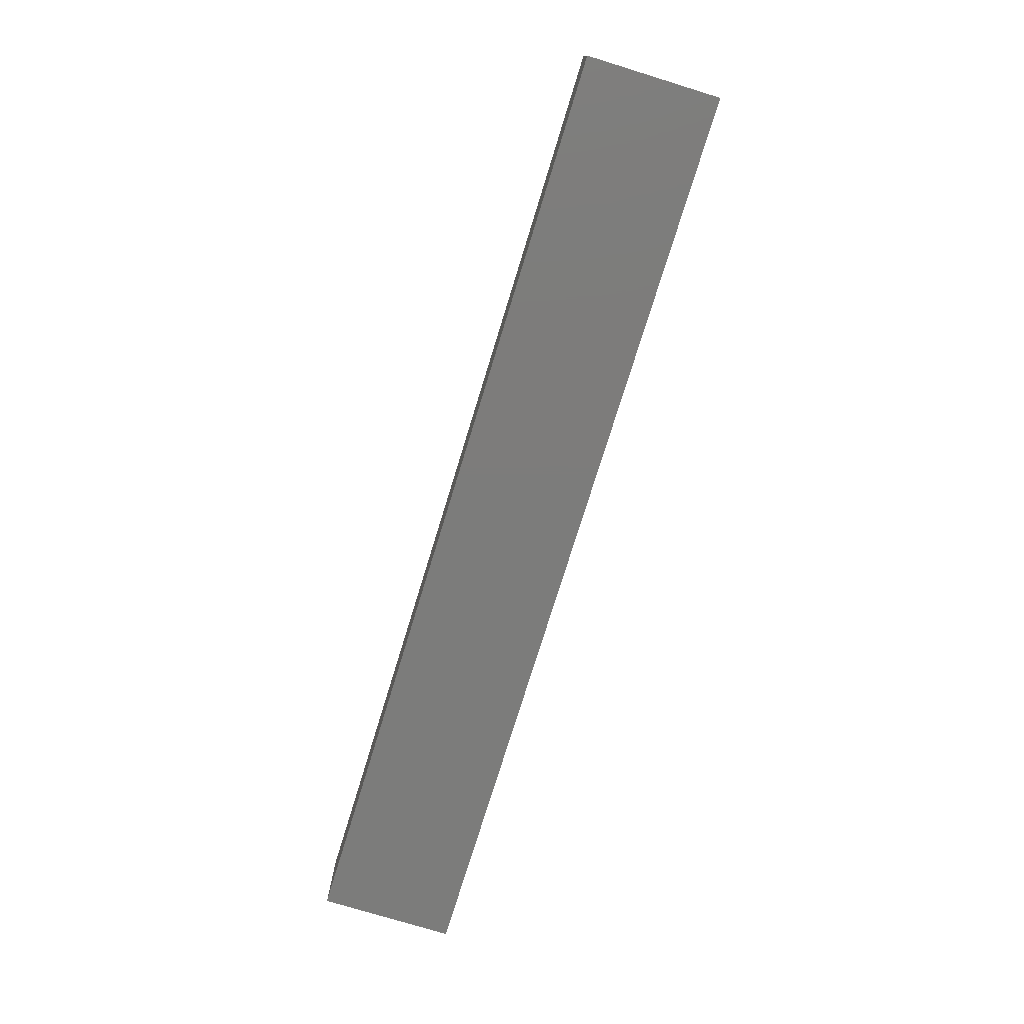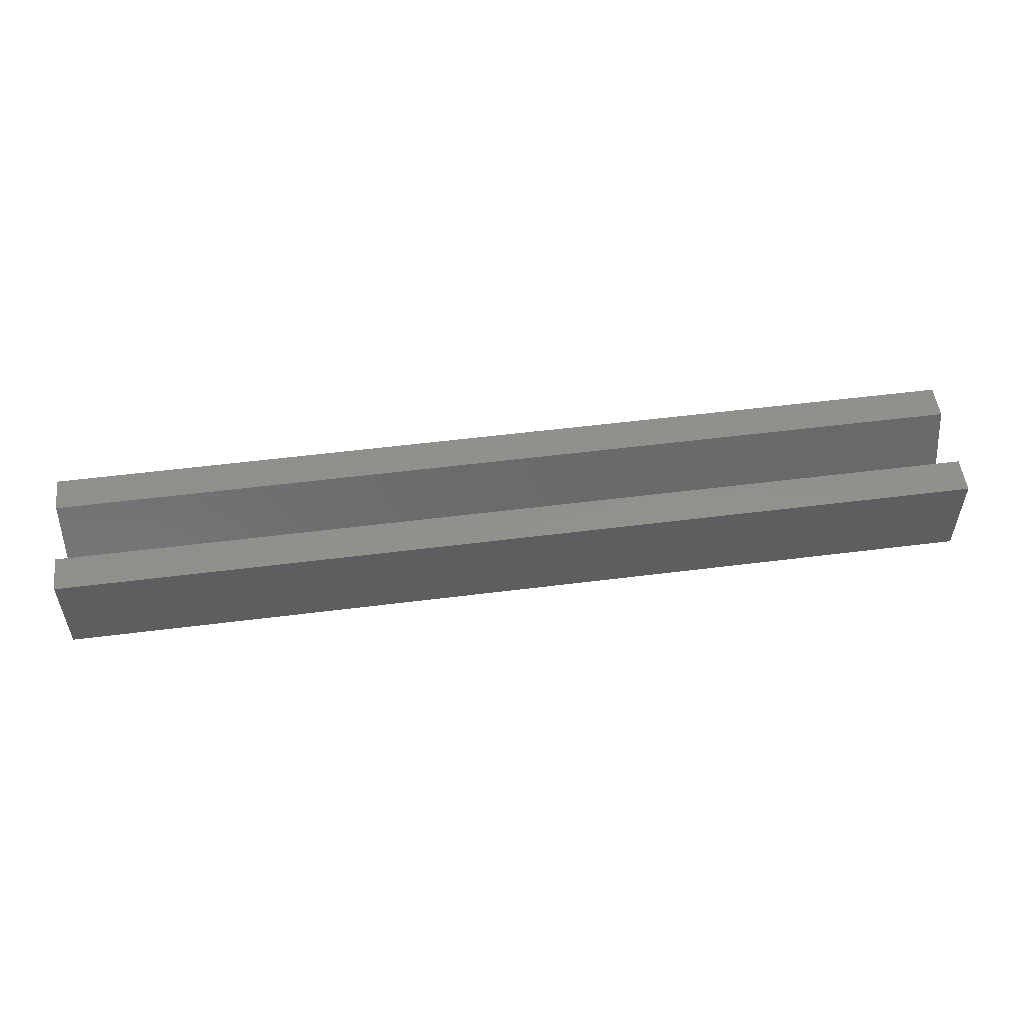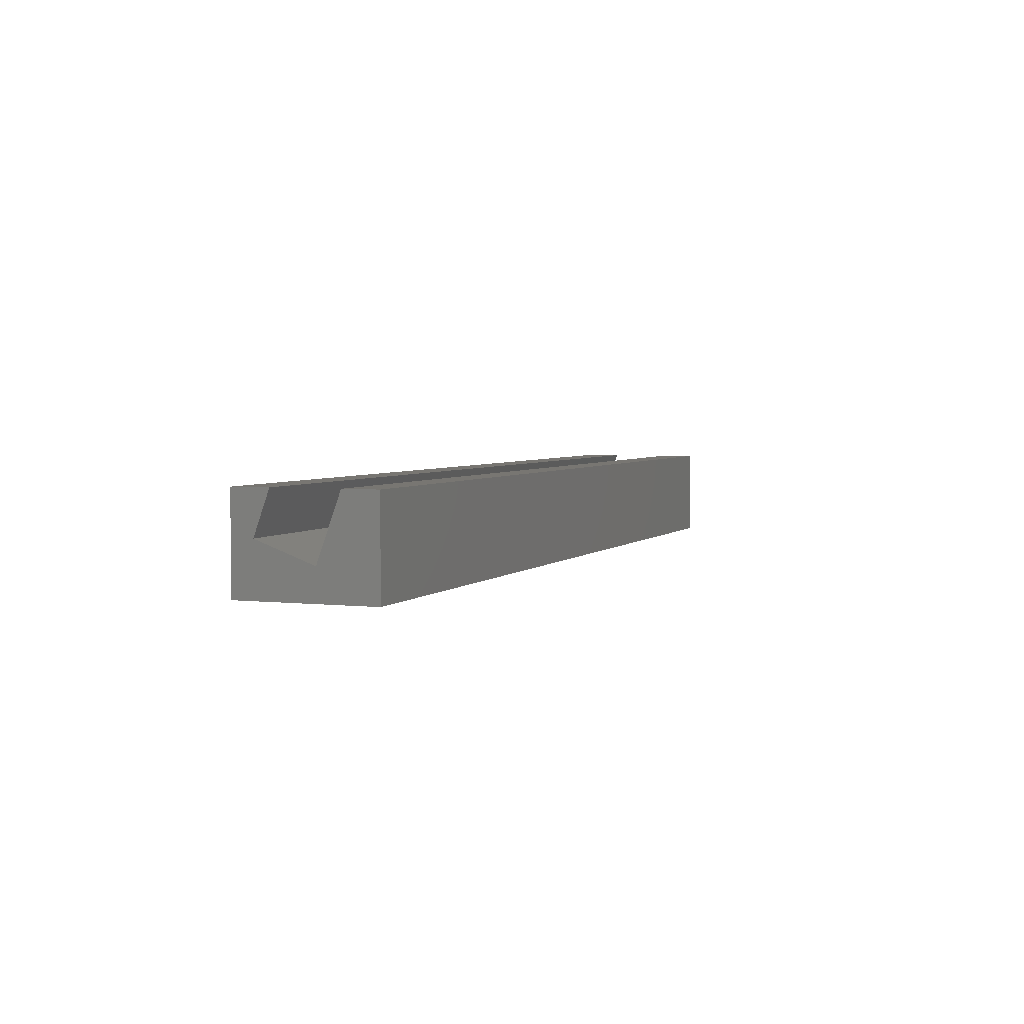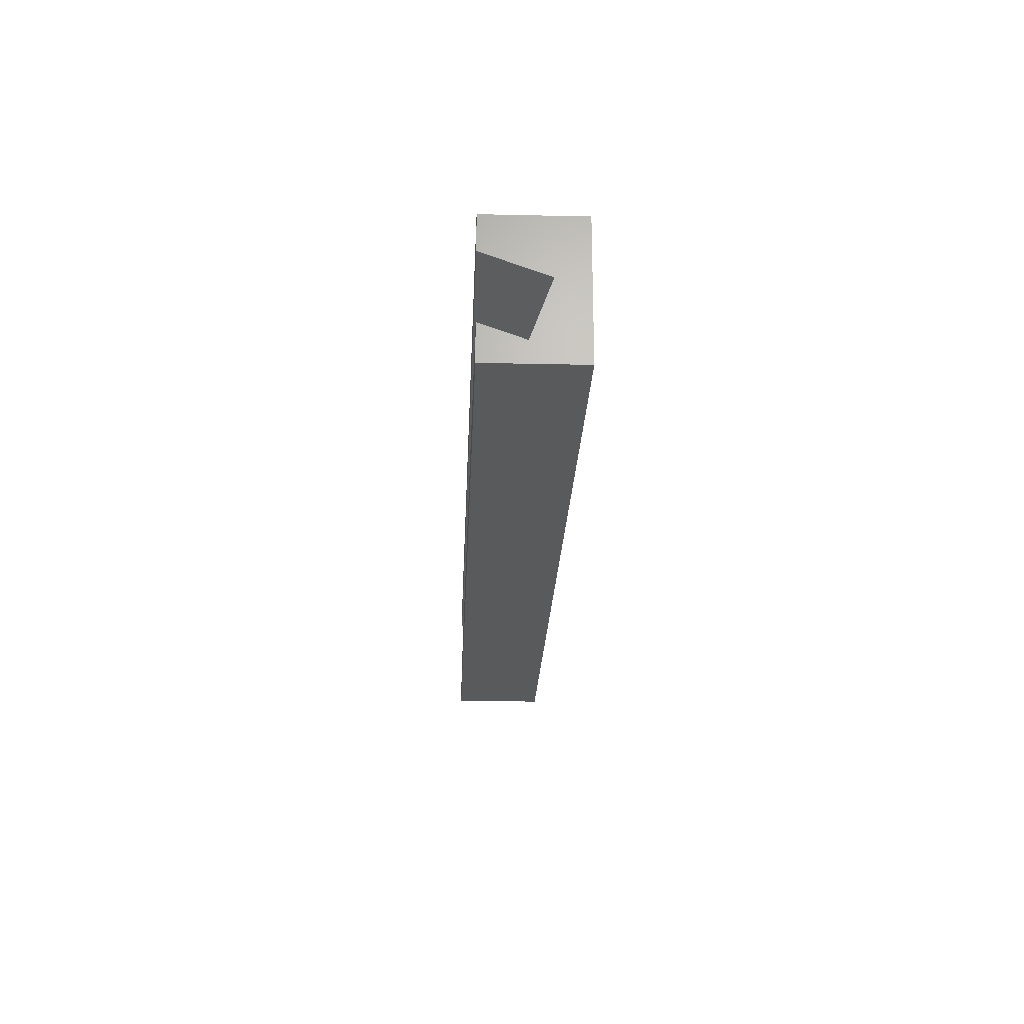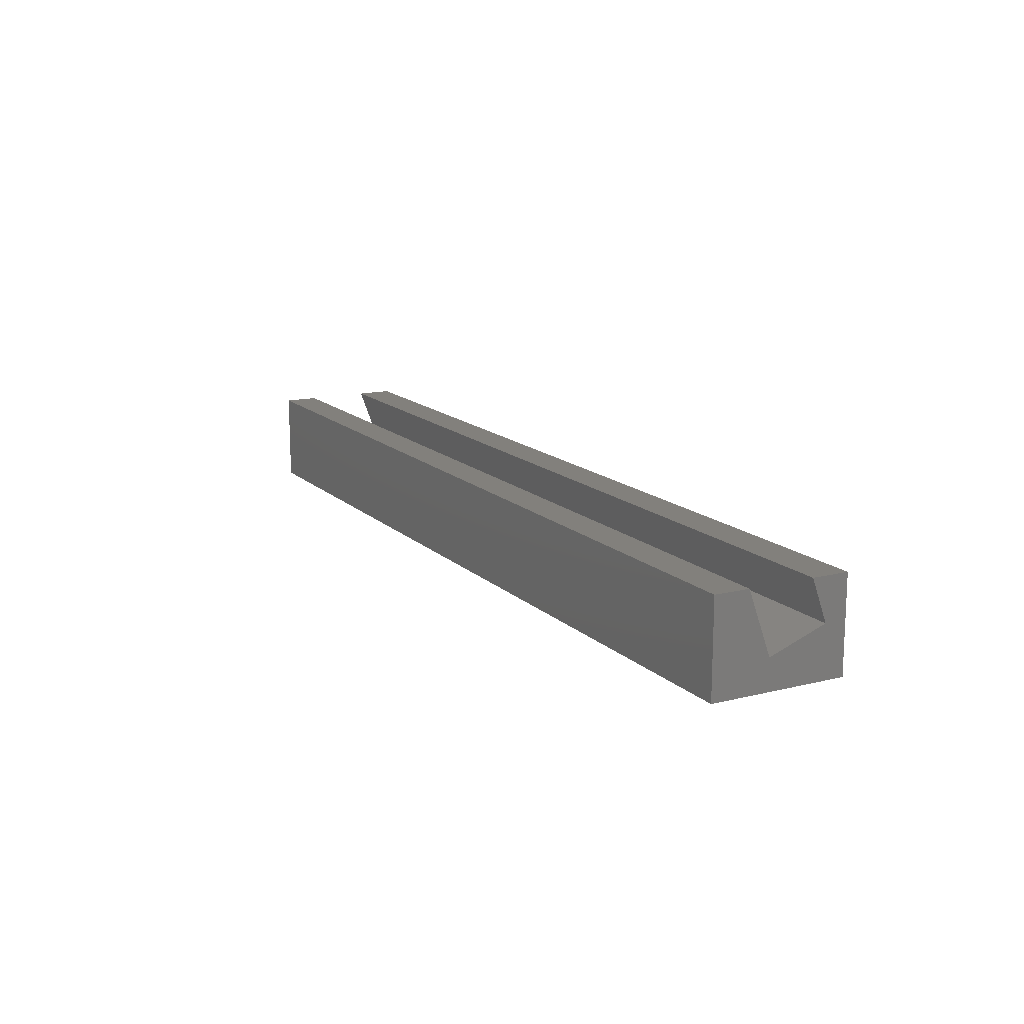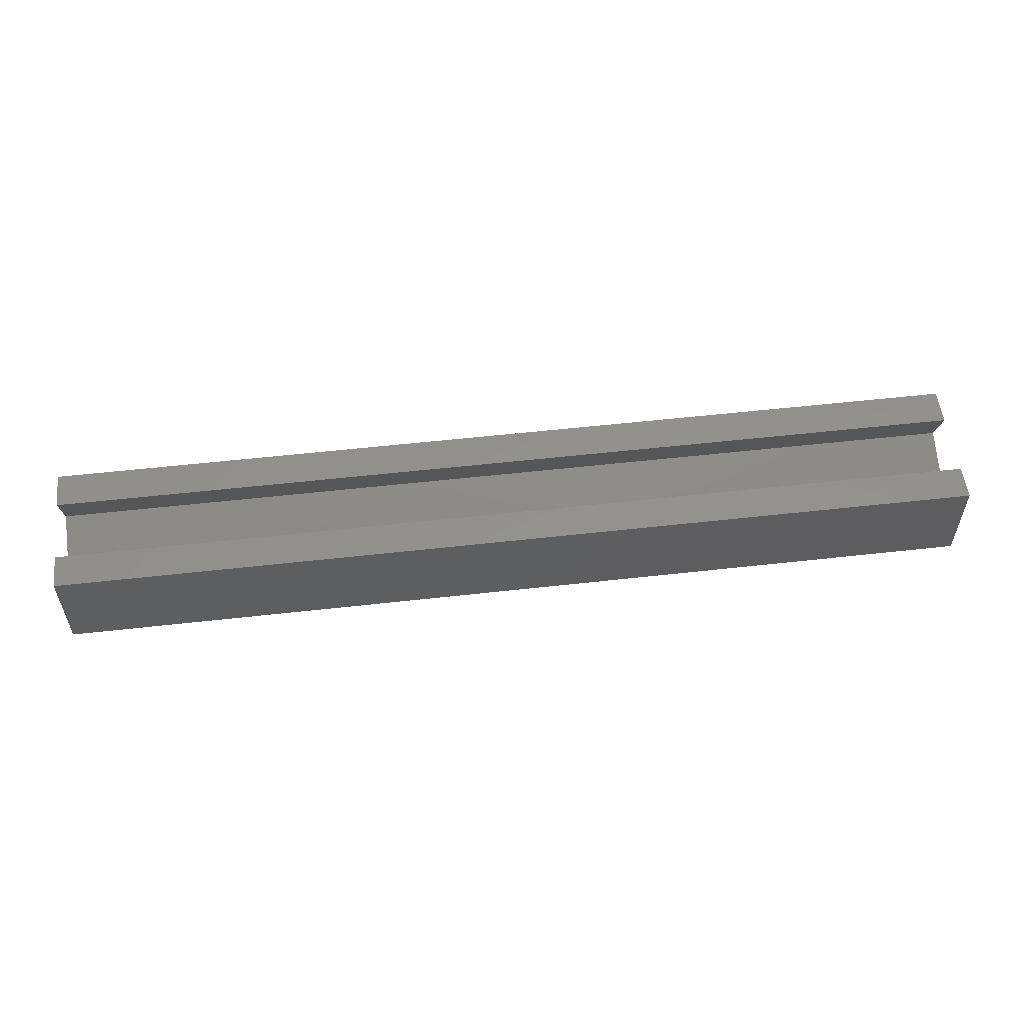
<metadata>
{"format":"stl","ext":"stl","renderer":"f3d","projection":"perspective","resolution":1024,"background":"white","views":[{"elev":-75.6,"azim":-107.1,"up":"+Z"},{"elev":53.6,"azim":-7.7,"up":"+Z"},{"elev":3.6,"azim":111.0,"up":"+Z"},{"elev":-22.5,"azim":87.8,"up":"+Y"},{"elev":14.6,"azim":-118.4,"up":"+Z"},{"elev":55.1,"azim":173.2,"up":"+Z"}]}
</metadata>
<code>
# stl→obj: 16 verts, 28 faces
v 0 16.72 6.554
v 0 29 20
v 0 29 0
v 0 21.61 20
v 0 0 0
v 0 4.5 11
v 0 0 20
v 0 7.776 20
v 200 0 20
v 200 7.776 20
v 200 21.61 20
v 200 29 20
v 200 4.5 11
v 200 16.72 6.554
v 200 29 0
v 200 0 0
f 1 2 3
f 2 1 4
f 5 1 3
f 1 5 6
f 7 6 5
f 6 7 8
f 8 9 10
f 9 8 7
f 2 11 12
f 11 2 4
f 10 9 13
f 14 12 11
f 12 14 15
f 16 14 13
f 14 16 15
f 16 13 9
f 5 15 16
f 15 5 3
f 5 9 7
f 9 5 16
f 15 2 12
f 2 15 3
f 1 13 14
f 13 1 6
f 13 8 10
f 8 13 6
f 1 11 4
f 11 1 14

</code>
